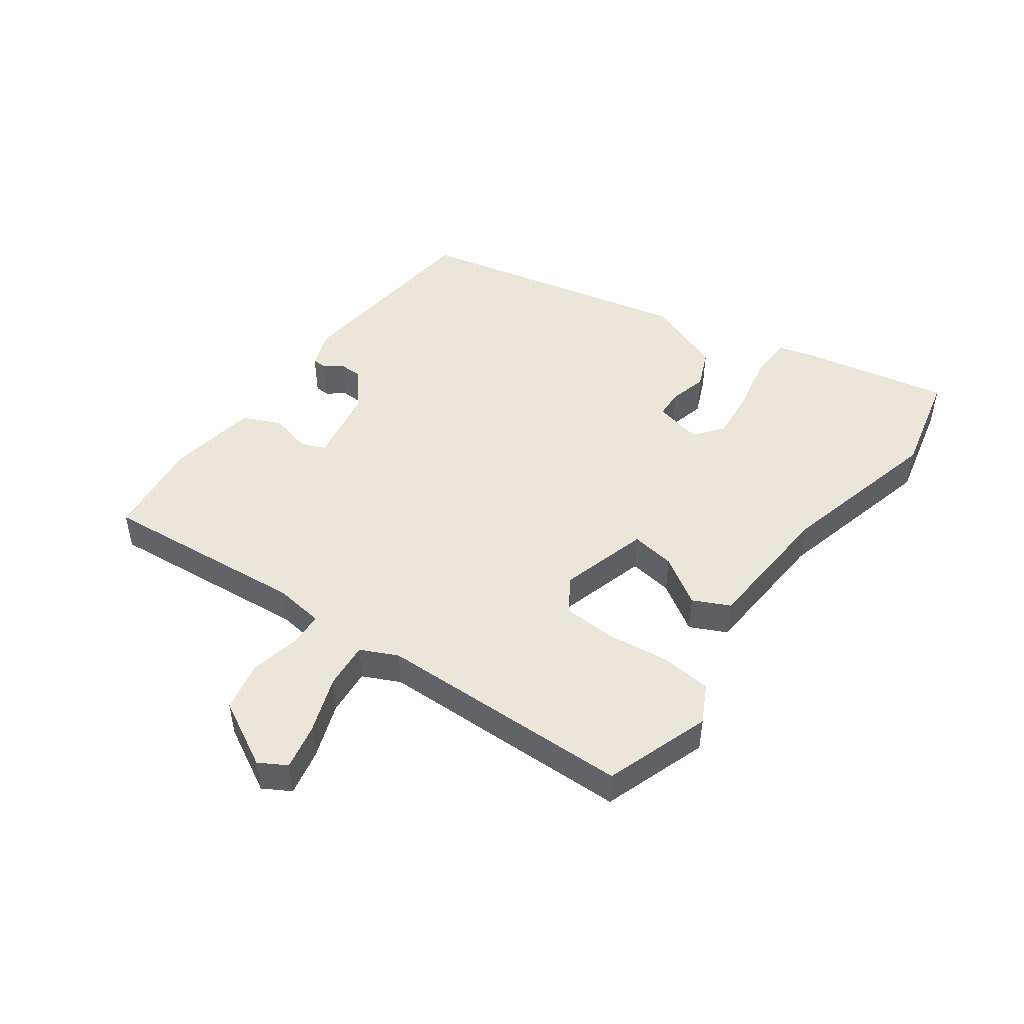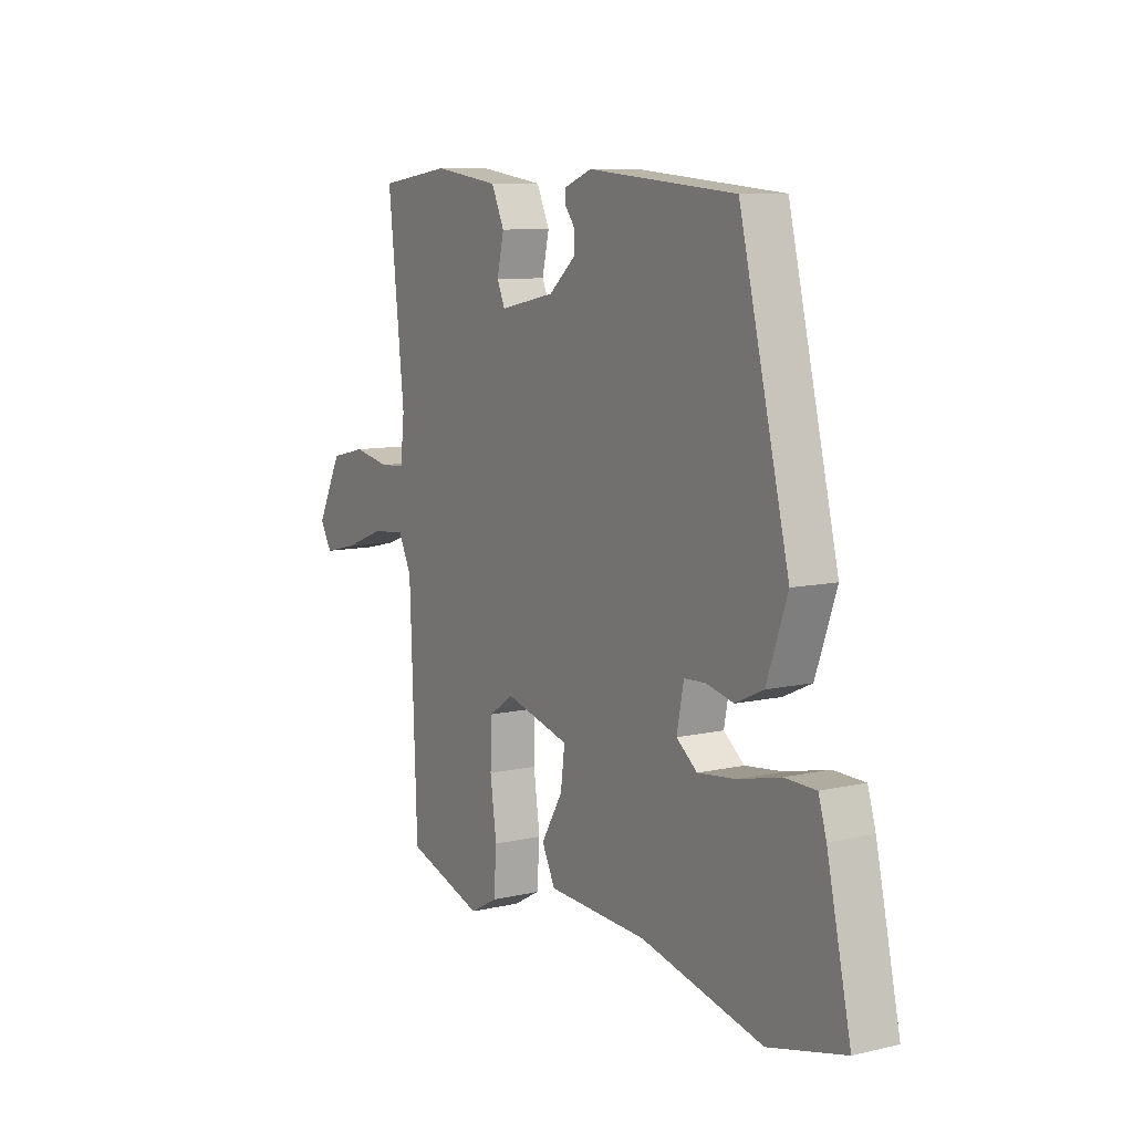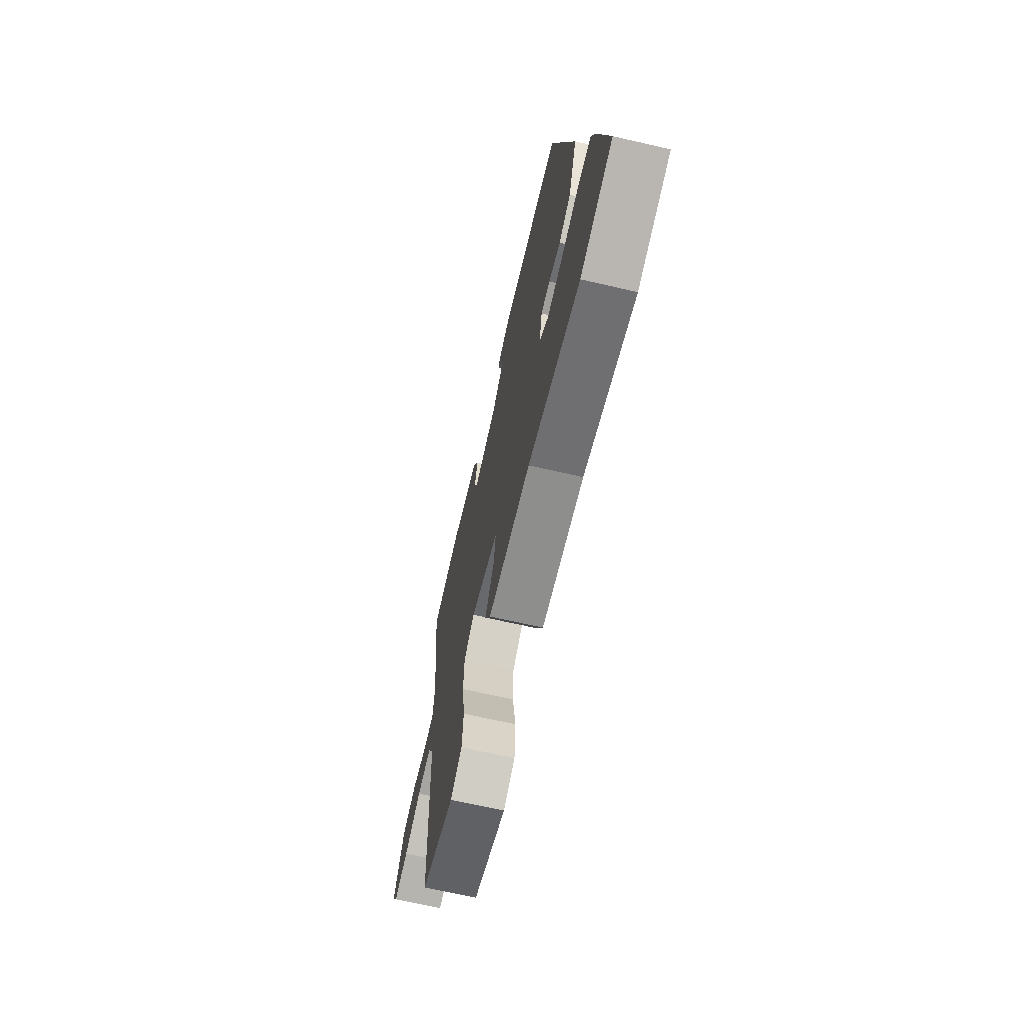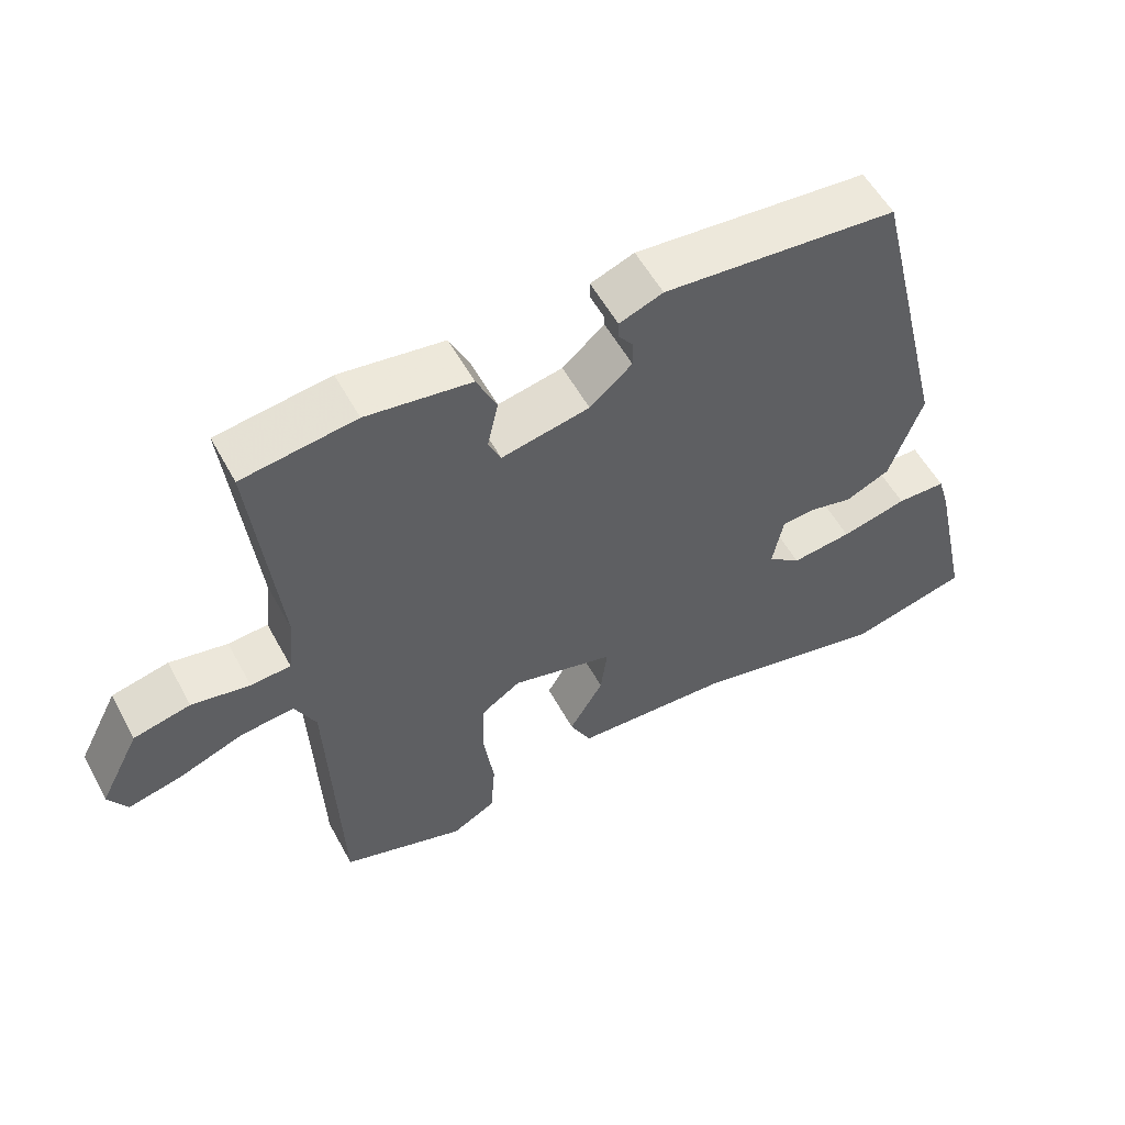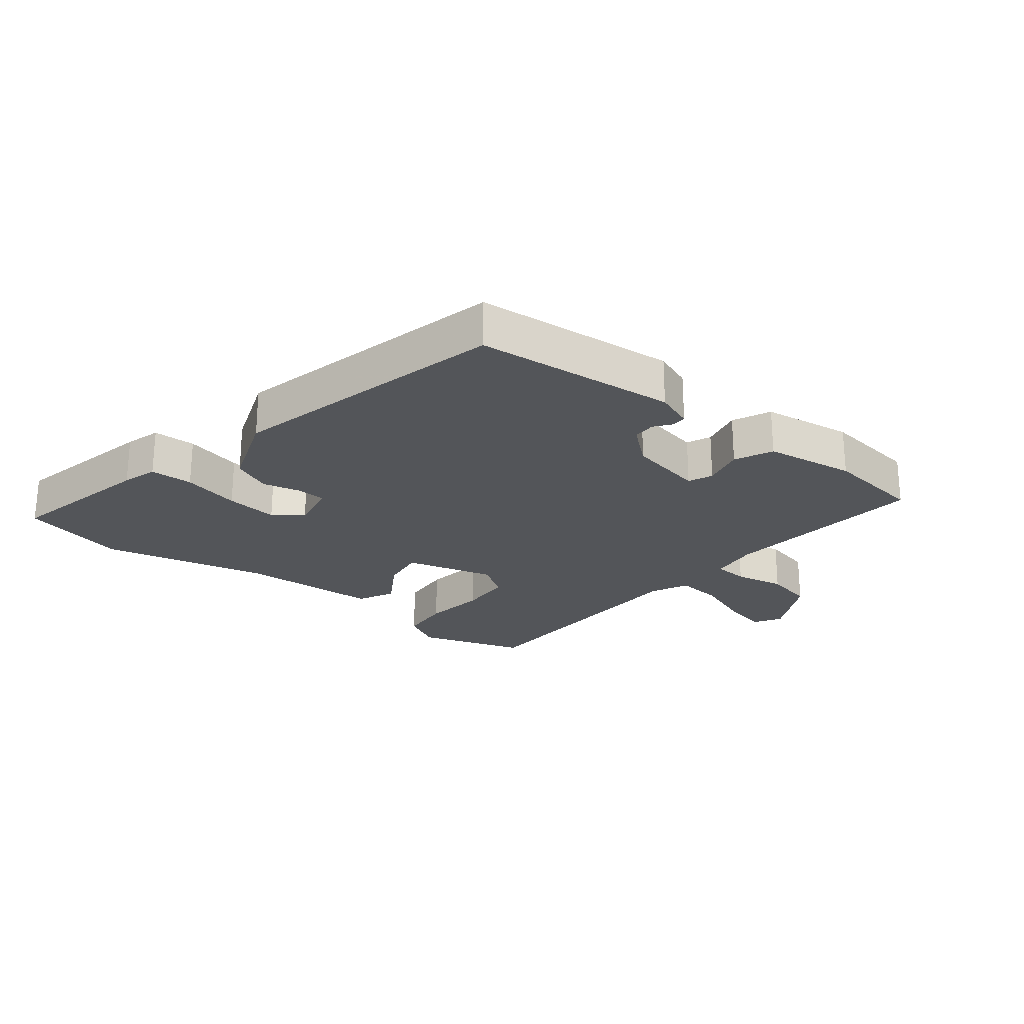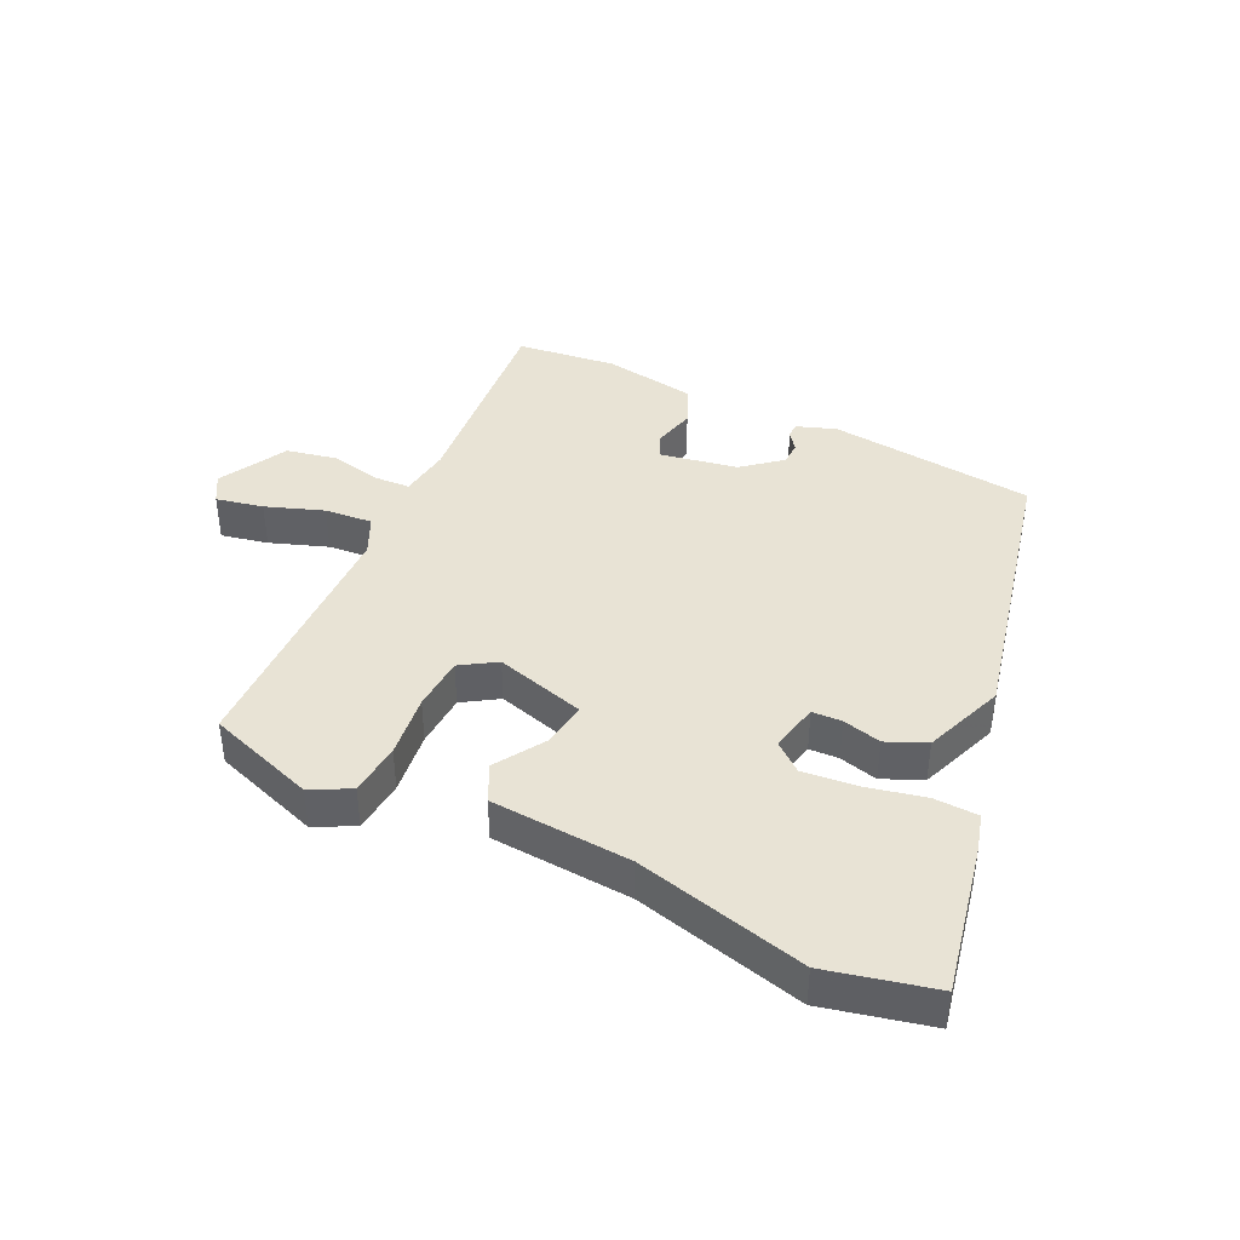
<metadata>
{"format":"obj","ext":"obj","renderer":"f3d","projection":"perspective","resolution":1024,"background":"white","views":[{"elev":47.7,"azim":127.1,"up":"+Y"},{"elev":9.3,"azim":-121.2,"up":"+Z"},{"elev":-67.5,"azim":-103.0,"up":"+Z"},{"elev":55.4,"azim":151.8,"up":"+Z"},{"elev":-24.0,"azim":-37.9,"up":"+Y"},{"elev":41.1,"azim":-153.2,"up":"+Y"}]}
</metadata>
<code>
v -0.436 0.07 -0.516
v -0.601 0.07 -0.474
v -0.549 0.07 -0.24
v -0.532 0.07 -0.184
v -0.464 0.07 -0.183
v -0.373 0.07 -0.205
v -0.29 0.07 -0.215
v -0.245 0.07 -0.18
v -0.26 0.07 -0.104
v -0.306 0.07 -0.101
v -0.366 0.07 -0.115
v -0.427 0.07 -0.087
v -0.472 0.07 0.039
v -0.364 0.07 0.478
v -0.043 0.07 0.505
v 0.017 0.07 0.482
v 0.017 0.07 0.459
v -0.004 0.07 0.432
v -0.004 0.07 0.396
v 0.054 0.07 0.346
v 0.175 0.07 0.321
v 0.192 0.07 0.359
v 0.177 0.07 0.425
v 0.205 0.07 0.485
v 0.349 0.07 0.505
v 0.505 0.07 0.483
v 0.469 0.07 0.157
v 0.478 0.07 0.078
v 0.533 0.07 0.074
v 0.613 0.07 0.089
v 0.691 0.07 0.071
v 0.746 0.07 -0.036
v 0.72 0.07 -0.079
v 0.647 0.07 -0.062
v 0.558 0.07 -0.028
v 0.484 0.07 -0.02
v 0.455 0.07 -0.078
v 0.439 0.07 -0.483
v 0.27 0.07 -0.537
v 0.21 0.07 -0.504
v 0.204 0.07 -0.422
v 0.218 0.07 -0.324
v 0.215 0.07 -0.24
v 0.161 0.07 -0.204
v 0.02 0.07 -0.241
v 0.029 0.07 -0.311
v 0.076 0.07 -0.389
v 0.047 0.07 -0.446
v -0.171 0.07 -0.456
v -0.436 0 -0.516
v -0.601 0 -0.474
v -0.549 0 -0.24
v -0.532 0 -0.184
v -0.464 0 -0.183
v -0.373 0 -0.205
v -0.29 0 -0.215
v -0.245 0 -0.18
v -0.26 0 -0.104
v -0.306 0 -0.101
v -0.366 0 -0.115
v -0.427 0 -0.087
v -0.472 0 0.039
v -0.364 0 0.478
v -0.043 0 0.505
v 0.017 0 0.482
v 0.017 0 0.459
v -0.004 0 0.432
v -0.004 0 0.396
v 0.054 0 0.346
v 0.175 0 0.321
v 0.192 0 0.359
v 0.177 0 0.425
v 0.205 0 0.485
v 0.349 0 0.505
v 0.505 0 0.483
v 0.469 0 0.157
v 0.478 0 0.078
v 0.533 0 0.074
v 0.613 0 0.089
v 0.691 0 0.071
v 0.746 0 -0.036
v 0.72 0 -0.079
v 0.647 0 -0.062
v 0.558 0 -0.028
v 0.484 0 -0.02
v 0.455 0 -0.078
v 0.439 0 -0.483
v 0.27 0 -0.537
v 0.21 0 -0.504
v 0.204 0 -0.422
v 0.218 0 -0.324
v 0.215 0 -0.24
v 0.161 0 -0.204
v 0.02 0 -0.241
v 0.029 0 -0.311
v 0.076 0 -0.389
v 0.047 0 -0.446
v -0.171 0 -0.456
f 46 47 48 49
f 1 2 3
f 49 1 3
f 46 49 3
f 45 46 3
f 44 45 3
f 40 41 42
f 39 40 42
f 38 39 42
f 37 38 42
f 36 37 42 43
f 33 34 35
f 32 33 35
f 31 32 35
f 30 31 35
f 29 30 35
f 28 29 35 36
f 36 43 44
f 28 36 44
f 27 28 44
f 25 26 27
f 24 25 27
f 23 24 27
f 22 23 27
f 16 17 18
f 15 16 18
f 14 15 18
f 13 14 18
f 12 13 18
f 12 18 19
f 11 12 19
f 10 11 19
f 9 10 19 20
f 3 4 5 6
f 3 6 7
f 44 3 7
f 21 22 27 44
f 20 21 44
f 9 20 44
f 8 9 44
f 7 8 44
f 98 97 96 95
f 52 51 50
f 52 50 98
f 52 98 95
f 52 95 94
f 52 94 93
f 91 90 89
f 91 89 88
f 91 88 87
f 91 87 86
f 92 91 86 85
f 84 83 82
f 84 82 81
f 84 81 80
f 84 80 79
f 84 79 78
f 85 84 78 77
f 93 92 85
f 93 85 77
f 93 77 76
f 76 75 74
f 76 74 73
f 76 73 72
f 76 72 71
f 67 66 65
f 67 65 64
f 67 64 63
f 67 63 62
f 67 62 61
f 68 67 61
f 68 61 60
f 68 60 59
f 69 68 59 58
f 55 54 53 52
f 56 55 52
f 56 52 93
f 93 76 71 70
f 93 70 69
f 93 69 58
f 93 58 57
f 93 57 56
f 1 50 51 2
f 2 51 52 3
f 3 52 53 4
f 4 53 54 5
f 5 54 55 6
f 6 55 56 7
f 7 56 57 8
f 8 57 58 9
f 9 58 59 10
f 10 59 60 11
f 11 60 61 12
f 12 61 62 13
f 13 62 63 14
f 14 63 64 15
f 15 64 65 16
f 16 65 66 17
f 17 66 67 18
f 18 67 68 19
f 19 68 69 20
f 20 69 70 21
f 21 70 71 22
f 22 71 72 23
f 23 72 73 24
f 24 73 74 25
f 25 74 75 26
f 26 75 76 27
f 27 76 77 28
f 28 77 78 29
f 29 78 79 30
f 30 79 80 31
f 31 80 81 32
f 32 81 82 33
f 33 82 83 34
f 34 83 84 35
f 35 84 85 36
f 36 85 86 37
f 37 86 87 38
f 38 87 88 39
f 39 88 89 40
f 40 89 90 41
f 41 90 91 42
f 42 91 92 43
f 43 92 93 44
f 44 93 94 45
f 45 94 95 46
f 46 95 96 47
f 47 96 97 48
f 48 97 98 49
f 49 98 50 1

</code>
